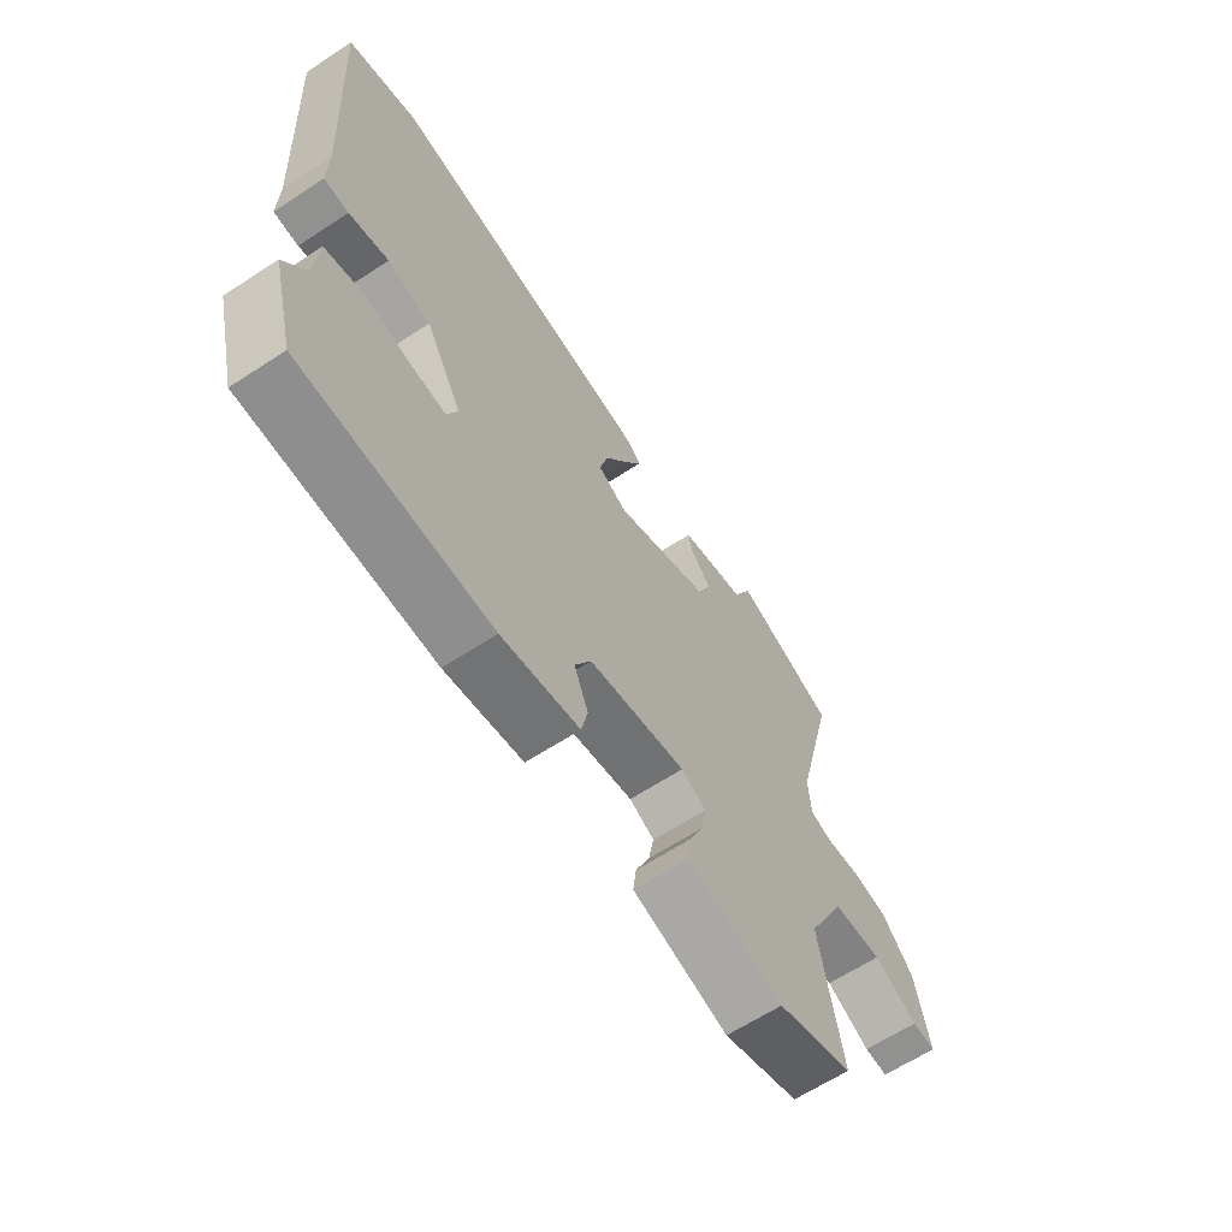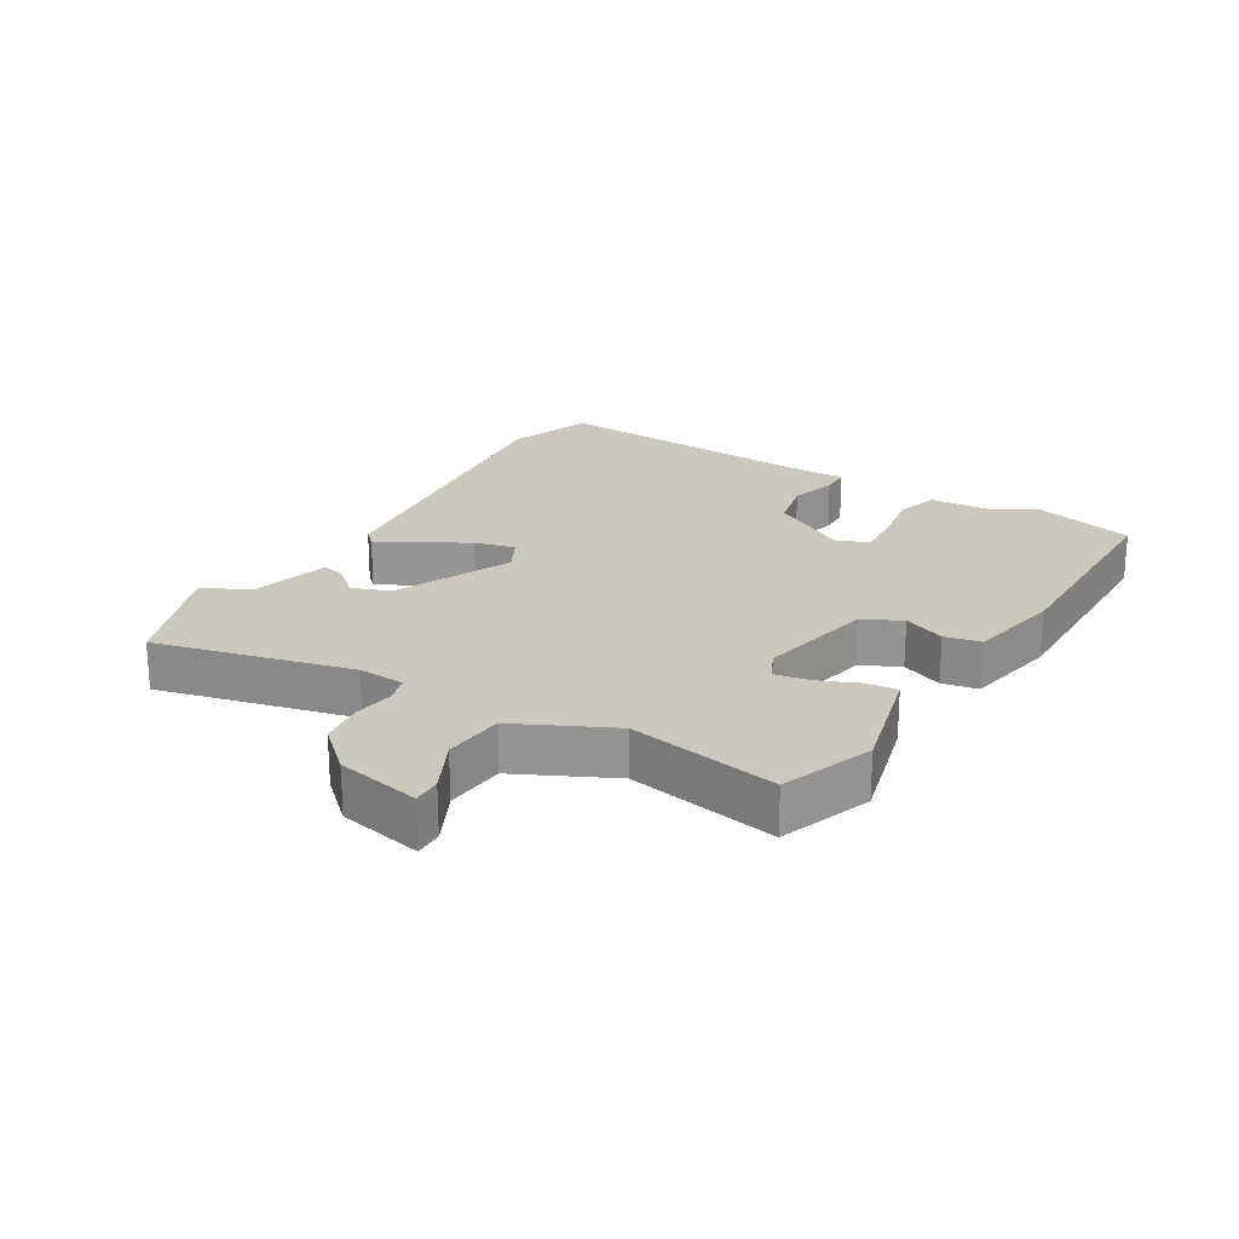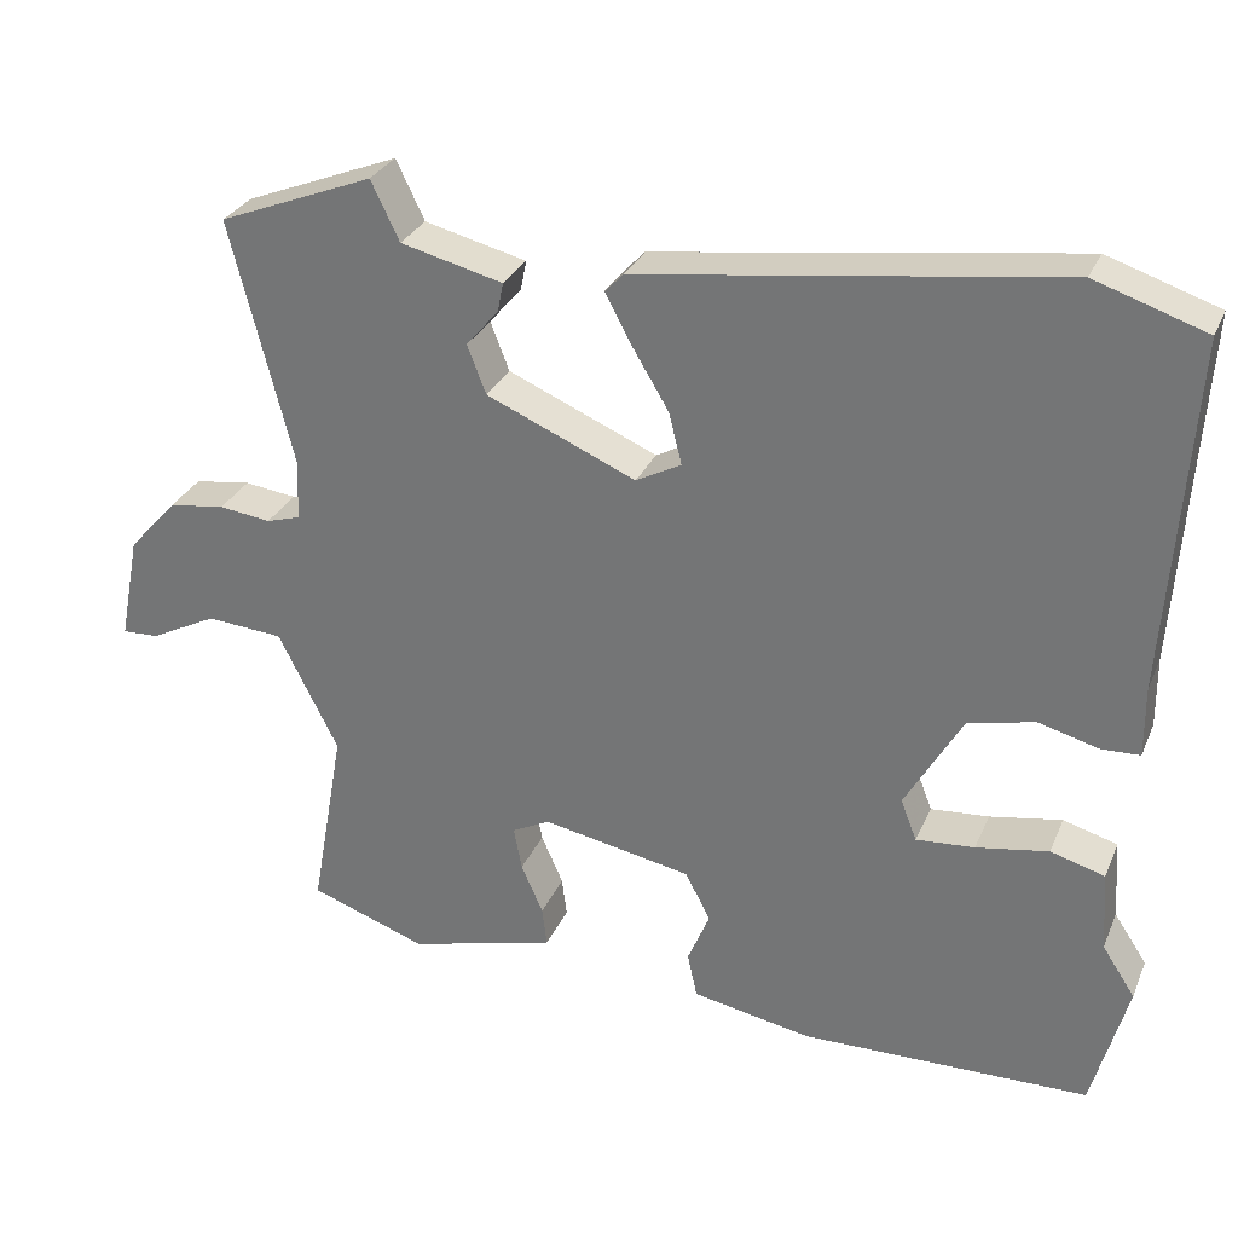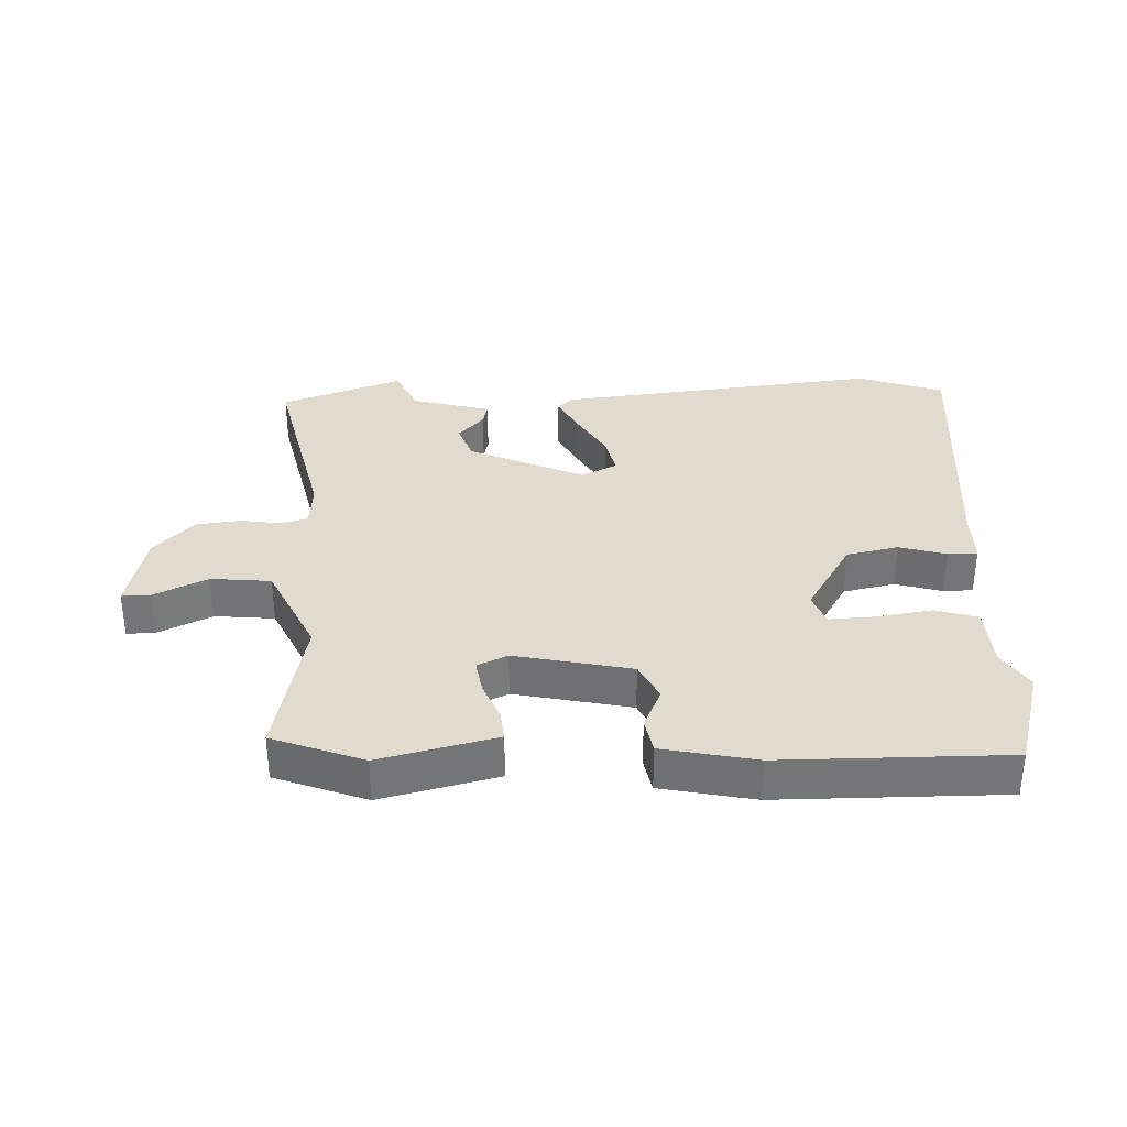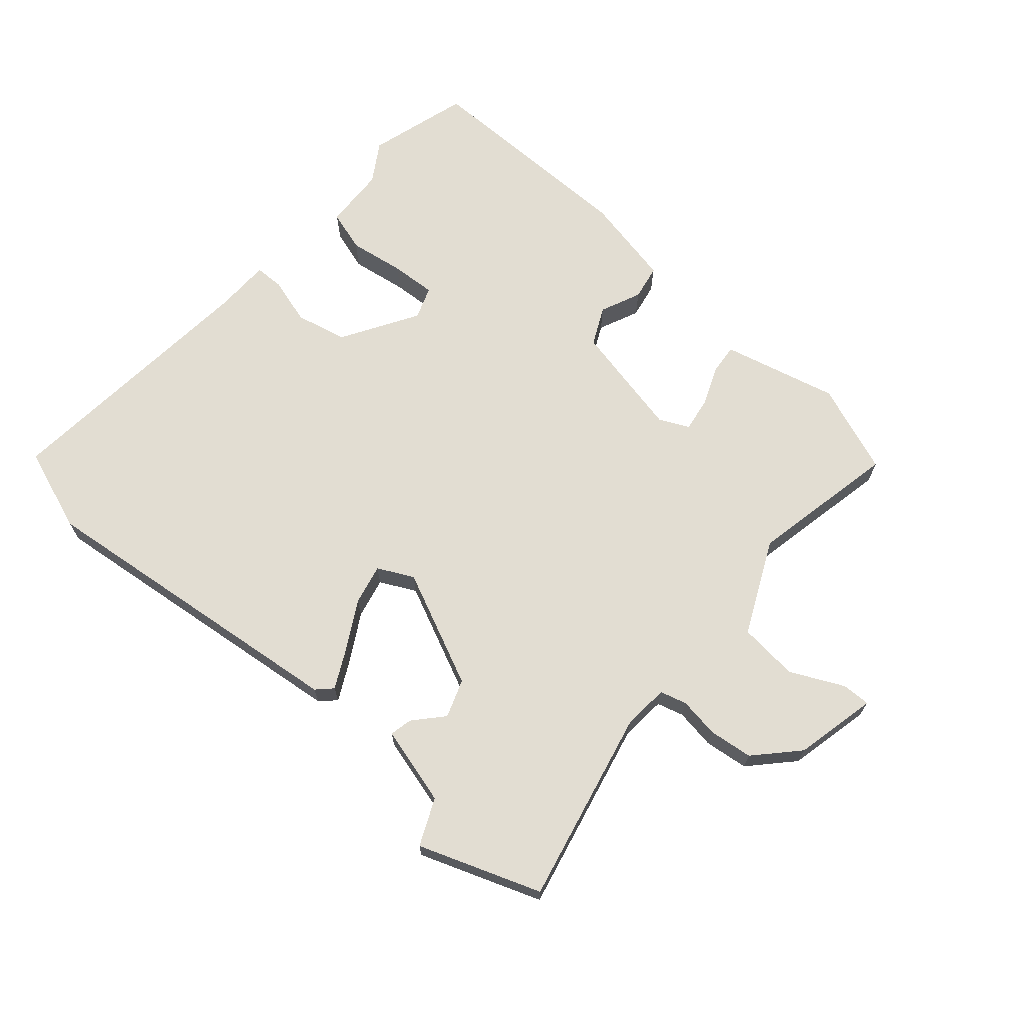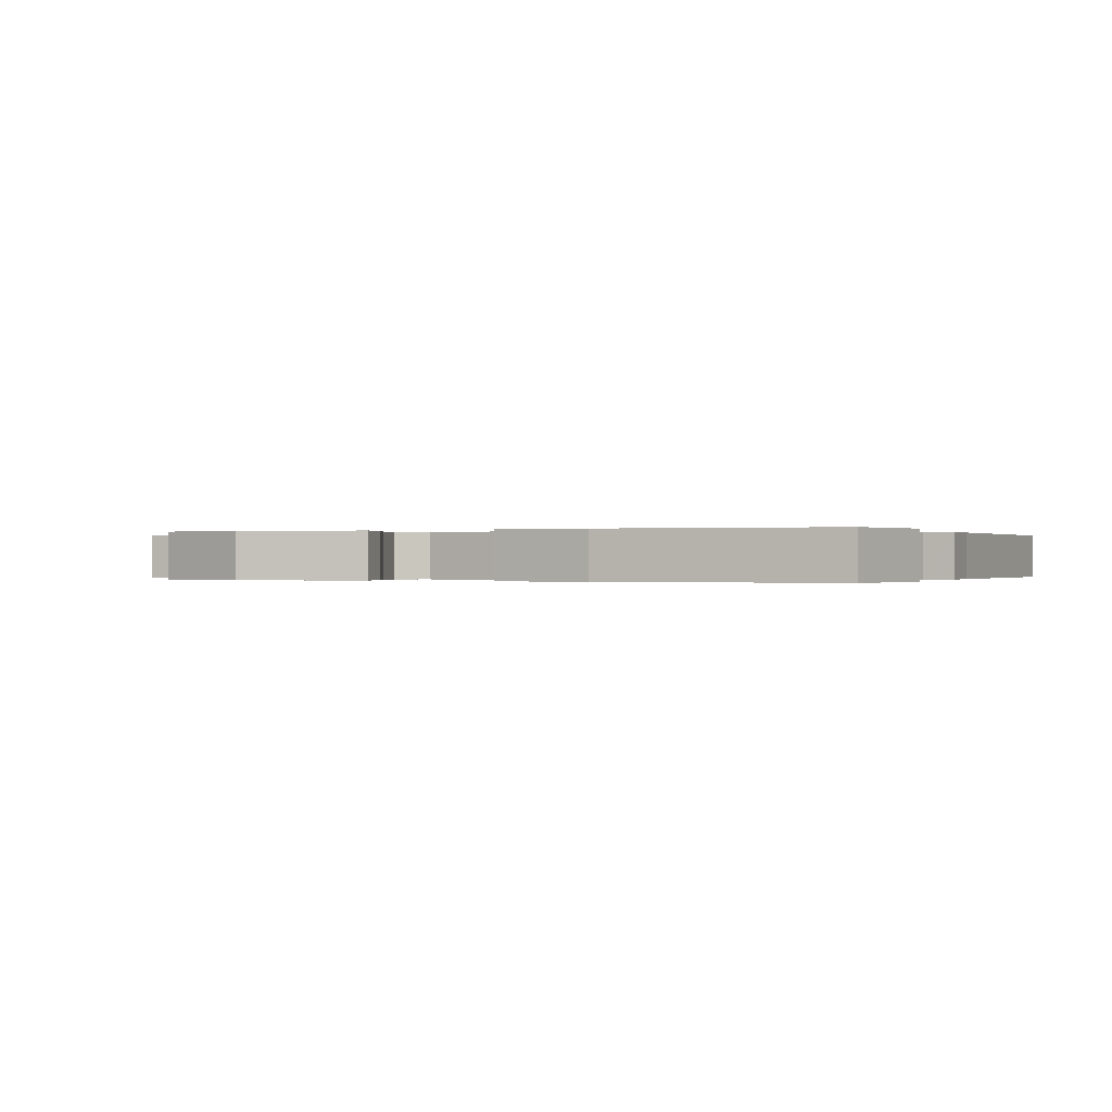
<metadata>
{"format":"obj","ext":"obj","renderer":"f3d","projection":"perspective","resolution":1024,"background":"white","views":[{"elev":-64.0,"azim":-56.6,"up":"+Z"},{"elev":22.2,"azim":121.7,"up":"+Y"},{"elev":29.8,"azim":-159.5,"up":"+Z"},{"elev":33.7,"azim":179.4,"up":"+Y"},{"elev":68.2,"azim":42.4,"up":"+Y"},{"elev":-0.1,"azim":-157.7,"up":"+Y"}]}
</metadata>
<code>
v 0.42 0.07 0.532
v 0.612 0.07 0.456
v 0.535 0.07 0.15
v 0.539 0.07 0.077
v 0.581 0.07 0.064
v 0.645 0.07 0.072
v 0.715 0.07 0.062
v 0.776 0.07 -0.006
v 0.802 0.07 -0.138
v 0.757 0.07 -0.136
v 0.673 0.07 -0.093
v 0.578 0.07 -0.1
v 0.504 0.07 -0.248
v 0.546 0.07 -0.484
v 0.401 0.07 -0.535
v 0.273 0.07 -0.5
v 0.218 0.07 -0.485
v 0.224 0.07 -0.436
v 0.251 0.07 -0.374
v 0.261 0.07 -0.32
v 0.214 0.07 -0.296
v 0.029 0.07 -0.331
v -0.002 0.07 -0.391
v 0.025 0.07 -0.457
v 0.013 0.07 -0.513
v -0.135 0.07 -0.54
v -0.492 0.07 -0.532
v -0.535 0.07 -0.369
v -0.494 0.07 -0.307
v -0.487 0.07 -0.207
v -0.42 0.07 -0.188
v -0.331 0.07 -0.204
v -0.259 0.07 -0.21
v -0.239 0.07 -0.159
v -0.309 0.07 -0.036
v -0.391 0.07 -0.016
v -0.466 0.07 -0.036
v -0.513 0.07 -0.034
v -0.512 0.07 0.054
v -0.539 0.07 0.487
v -0.403 0.07 0.532
v 0.113 0.07 0.46
v 0.136 0.07 0.436
v 0.103 0.07 0.375
v 0.058 0.07 0.3
v 0.042 0.07 0.236
v 0.098 0.07 0.206
v 0.283 0.07 0.285
v 0.306 0.07 0.345
v 0.266 0.07 0.392
v 0.259 0.07 0.428
v 0.385 0.07 0.459
v 0.42 0 0.532
v 0.612 0 0.456
v 0.535 0 0.15
v 0.539 0 0.077
v 0.581 0 0.064
v 0.645 0 0.072
v 0.715 0 0.062
v 0.776 0 -0.006
v 0.802 0 -0.138
v 0.757 0 -0.136
v 0.673 0 -0.093
v 0.578 0 -0.1
v 0.504 0 -0.248
v 0.546 0 -0.484
v 0.401 0 -0.535
v 0.273 0 -0.5
v 0.218 0 -0.485
v 0.224 0 -0.436
v 0.251 0 -0.374
v 0.261 0 -0.32
v 0.214 0 -0.296
v 0.029 0 -0.331
v -0.002 0 -0.391
v 0.025 0 -0.457
v 0.013 0 -0.513
v -0.135 0 -0.54
v -0.492 0 -0.532
v -0.535 0 -0.369
v -0.494 0 -0.307
v -0.487 0 -0.207
v -0.42 0 -0.188
v -0.331 0 -0.204
v -0.259 0 -0.21
v -0.239 0 -0.159
v -0.309 0 -0.036
v -0.391 0 -0.016
v -0.466 0 -0.036
v -0.513 0 -0.034
v -0.512 0 0.054
v -0.539 0 0.487
v -0.403 0 0.532
v 0.113 0 0.46
v 0.136 0 0.436
v 0.103 0 0.375
v 0.058 0 0.3
v 0.042 0 0.236
v 0.098 0 0.206
v 0.283 0 0.285
v 0.306 0 0.345
v 0.266 0 0.392
v 0.259 0 0.428
v 0.385 0 0.459
f 49 50 51 52
f 48 49 52
f 42 43 44 45
f 40 41 42 45
f 39 40 45 46
f 36 37 38 39
f 35 36 39 46
f 34 35 46 47
f 29 30 31 32
f 29 32 33
f 28 29 33
f 27 28 33
f 26 27 33
f 23 24 25 26
f 22 23 26 33
f 21 22 33 34
f 16 17 18 19
f 16 19 20
f 13 14 15 16
f 12 13 16 20
f 8 9 10 11
f 8 11 12
f 5 6 7 8
f 4 5 8 12
f 52 1 2 3
f 48 52 3 4
f 21 34 47 48
f 20 21 48
f 4 12 20 48
f 104 103 102 101
f 104 101 100
f 97 96 95 94
f 97 94 93 92
f 98 97 92 91
f 91 90 89 88
f 98 91 88 87
f 99 98 87 86
f 84 83 82 81
f 85 84 81
f 85 81 80
f 85 80 79
f 85 79 78
f 78 77 76 75
f 85 78 75 74
f 86 85 74 73
f 71 70 69 68
f 72 71 68
f 68 67 66 65
f 72 68 65 64
f 63 62 61 60
f 64 63 60
f 60 59 58 57
f 64 60 57 56
f 55 54 53 104
f 56 55 104 100
f 100 99 86 73
f 100 73 72
f 100 72 64 56
f 1 53 54 2
f 2 54 55 3
f 3 55 56 4
f 4 56 57 5
f 5 57 58 6
f 6 58 59 7
f 7 59 60 8
f 8 60 61 9
f 9 61 62 10
f 10 62 63 11
f 11 63 64 12
f 12 64 65 13
f 13 65 66 14
f 14 66 67 15
f 15 67 68 16
f 16 68 69 17
f 17 69 70 18
f 18 70 71 19
f 19 71 72 20
f 20 72 73 21
f 21 73 74 22
f 22 74 75 23
f 23 75 76 24
f 24 76 77 25
f 25 77 78 26
f 26 78 79 27
f 27 79 80 28
f 28 80 81 29
f 29 81 82 30
f 30 82 83 31
f 31 83 84 32
f 32 84 85 33
f 33 85 86 34
f 34 86 87 35
f 35 87 88 36
f 36 88 89 37
f 37 89 90 38
f 38 90 91 39
f 39 91 92 40
f 40 92 93 41
f 41 93 94 42
f 42 94 95 43
f 43 95 96 44
f 44 96 97 45
f 45 97 98 46
f 46 98 99 47
f 47 99 100 48
f 48 100 101 49
f 49 101 102 50
f 50 102 103 51
f 51 103 104 52
f 52 104 53 1

</code>
